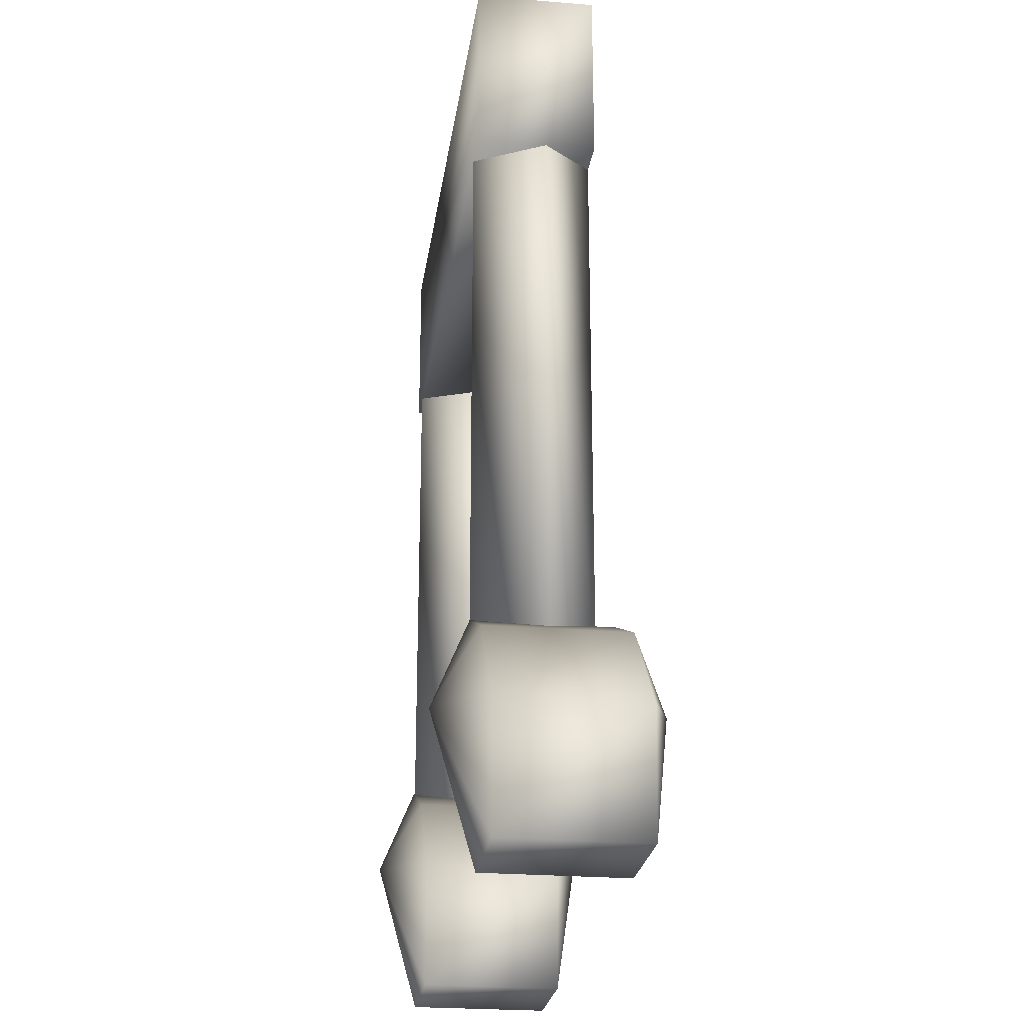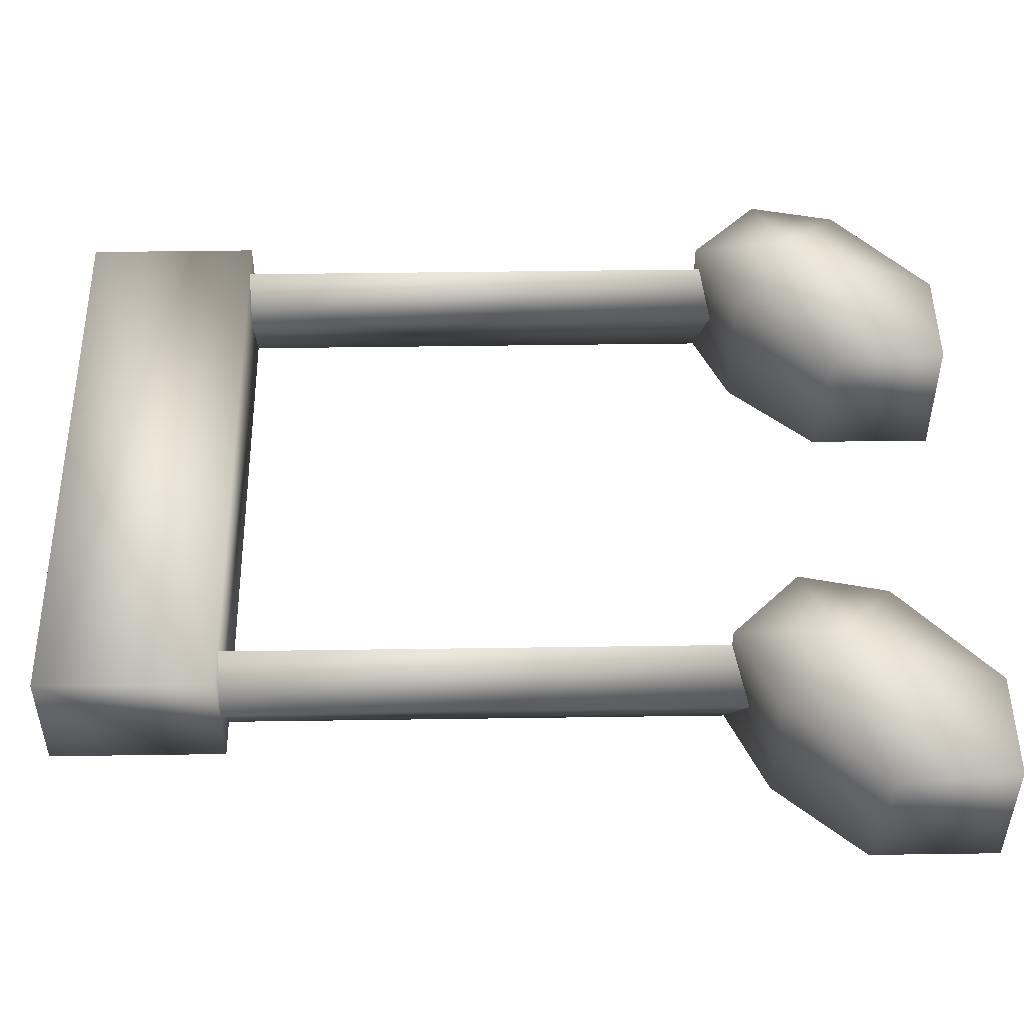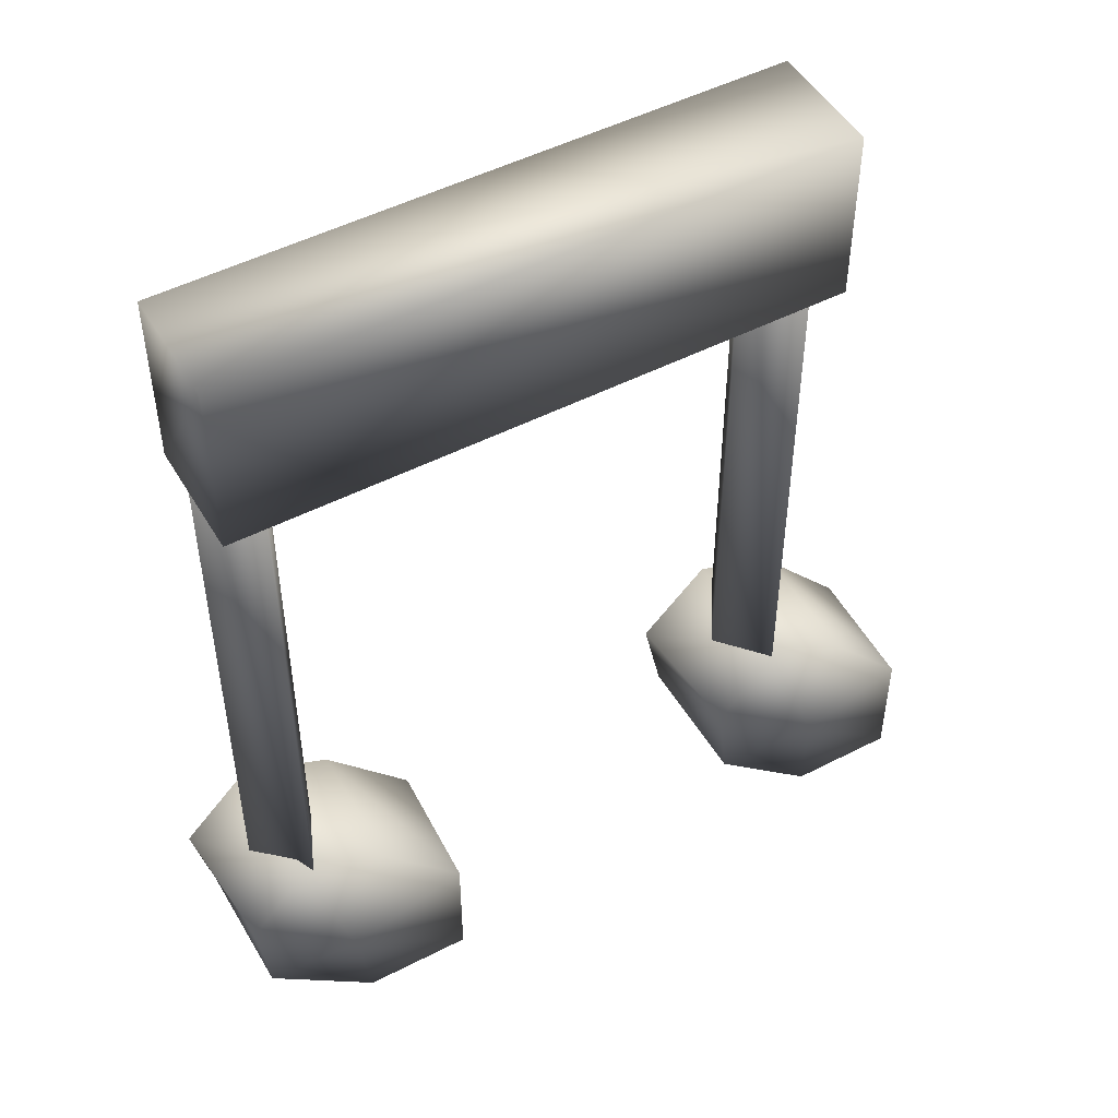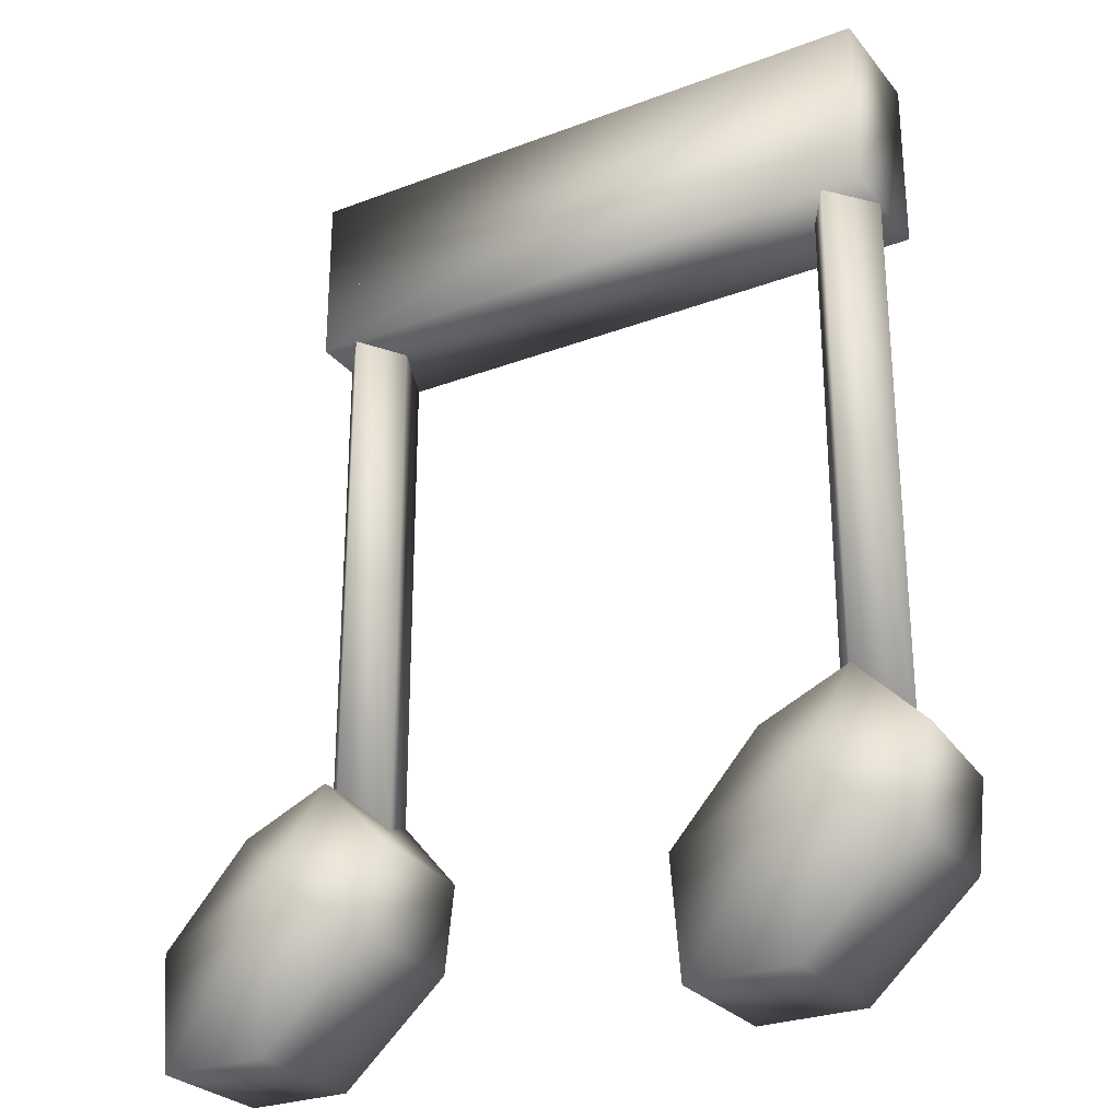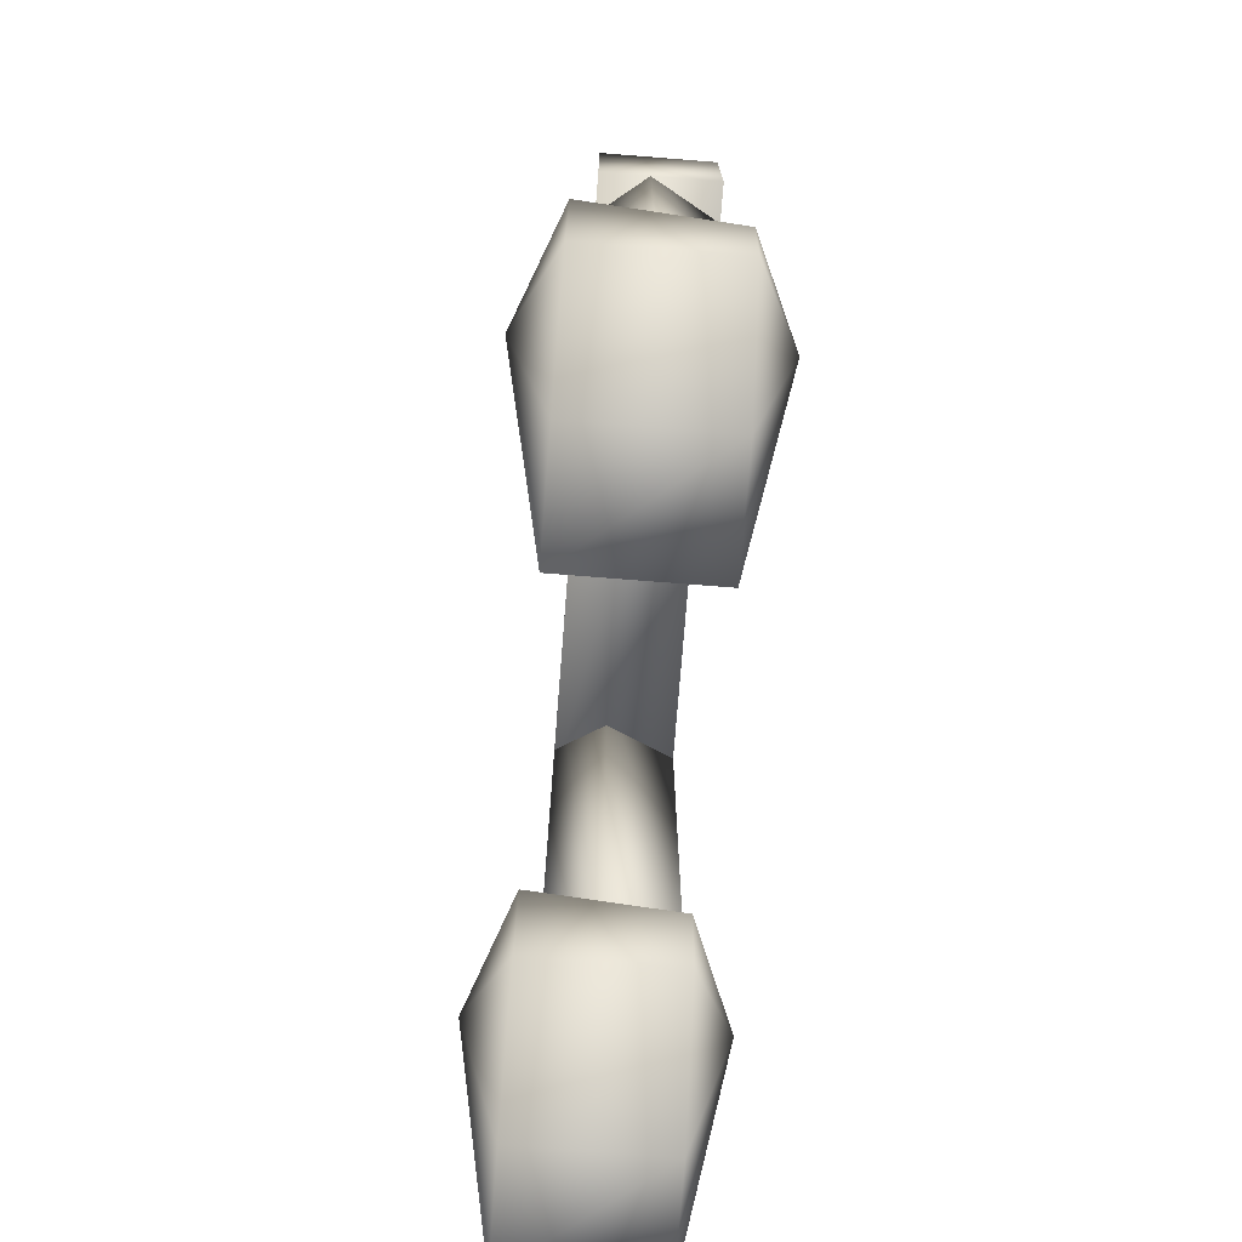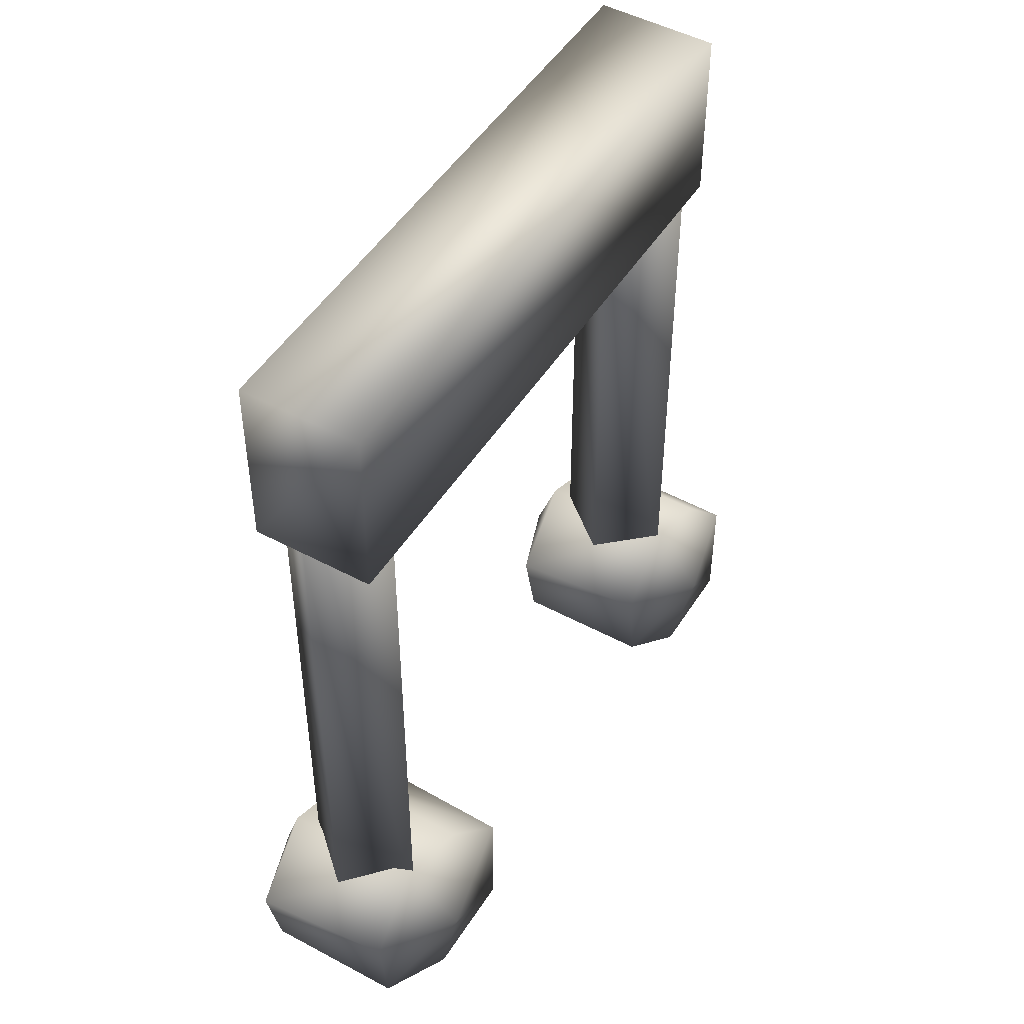
<metadata>
{"format":"obj","ext":"obj","renderer":"f3d","projection":"perspective","resolution":1024,"background":"white","views":[{"elev":-24.4,"azim":-97.7,"up":"+Y"},{"elev":49.4,"azim":-90.9,"up":"+Z"},{"elev":49.5,"azim":150.4,"up":"+Y"},{"elev":-27.2,"azim":30.3,"up":"+Y"},{"elev":-74.7,"azim":85.5,"up":"+Y"},{"elev":48.6,"azim":120.9,"up":"+Y"}]}
</metadata>
<code>
v -16 42 0
v -19 42 -7
v -19 42 0
v -19 42 -7
v -23 42 0
v -19 42 0
v -23 42 0
v -19 42 5
v -19 42 0
v -19 42 5
v -16 42 0
v -19 42 0
v -16 -32 0
v -19 -32 -7
v -16 42 0
v -19 -32 -7
v -19 42 -7
v -16 42 0
v -19 -32 -7
v -23 -32 0
v -19 42 -7
v -23 -32 0
v -23 42 0
v -19 42 -7
v -23 -32 0
v -19 -32 5
v -23 42 0
v -19 -32 5
v -19 42 5
v -23 42 0
v -19 -32 5
v -16 -32 0
v -19 42 5
v -16 -32 0
v -16 42 0
v -19 42 5
v -19 -32 -7
v -16 -32 0
v -19 -32 0
v -23 -32 0
v -19 -32 -7
v -19 -32 0
v -19 -32 5
v -23 -32 0
v -19 -32 0
v -16 -32 0
v -19 -32 5
v -19 -32 0
v 39 42 0
v 35 42 -7
v 35 42 0
v 35 42 -7
v 32 42 0
v 35 42 0
v 32 42 0
v 35 42 5
v 35 42 0
v 35 42 5
v 39 42 0
v 35 42 0
v 39 -32 0
v 35 -32 -7
v 39 42 0
v 35 -32 -7
v 35 42 -7
v 39 42 0
v 35 -32 -7
v 32 -32 0
v 35 42 -7
v 32 -32 0
v 32 42 0
v 35 42 -7
v 32 -32 0
v 35 -32 5
v 32 42 0
v 35 -32 5
v 35 42 5
v 32 42 0
v 35 -32 5
v 39 -32 0
v 35 42 5
v 39 -32 0
v 39 42 0
v 35 42 5
v 35 -32 -7
v 39 -32 0
v 35 -32 0
v 32 -32 0
v 35 -32 -7
v 35 -32 0
v 35 -32 5
v 32 -32 0
v 35 -32 0
v 39 -32 0
v 35 -32 5
v 35 -32 0
v 39 43 5
v -23 43 5
v -23 25 5
v -23 25 5
v 39 25 5
v 39 43 5
v 39 43 -7
v 39 25 -7
v -23 25 -7
v -23 25 -7
v -23 43 -7
v 39 43 -7
v 39 25 -7
v 39 25 5
v -23 25 5
v -23 25 5
v -23 25 -7
v 39 25 -7
v 39 43 -7
v 39 43 5
v 39 25 5
v 39 25 5
v 39 25 -7
v 39 43 -7
v -23 43 -7
v -23 43 5
v 39 43 5
v 39 43 5
v 39 43 -7
v -23 43 -7
v -23 25 -7
v -23 25 5
v -23 43 5
v -23 43 5
v -23 43 -7
v -23 25 -7
v 43 -33 7
v 36 -26 7
v 33 -36 11
v 36 -26 7
v 27 -30 7
v 33 -36 11
v 27 -30 7
v 18 -40 7
v 33 -36 11
v 18 -40 7
v 19 -52 7
v 33 -36 11
v 19 -52 7
v 30 -52 7
v 33 -36 11
v 30 -52 7
v 41 -42 7
v 33 -36 11
v 41 -42 7
v 43 -33 7
v 33 -36 11
v 42 -33 -7
v 36 -26 -7
v 43 -33 7
v 36 -26 -7
v 36 -26 7
v 43 -33 7
v 36 -26 -7
v 27 -30 -7
v 36 -26 7
v 27 -30 -7
v 27 -30 7
v 36 -26 7
v 27 -30 -7
v 19 -39 -7
v 27 -30 7
v 19 -39 -7
v 18 -40 7
v 27 -30 7
v 19 -39 -7
v 19 -52 -7
v 18 -40 7
v 19 -52 -7
v 19 -52 7
v 18 -40 7
v 19 -52 -7
v 30 -52 -7
v 19 -52 7
v 30 -52 -7
v 30 -52 7
v 19 -52 7
v 30 -52 -7
v 41 -42 -7
v 30 -52 7
v 41 -42 -7
v 41 -42 7
v 30 -52 7
v 41 -42 -7
v 42 -33 -7
v 41 -42 7
v 42 -33 -7
v 43 -33 7
v 41 -42 7
v 36 -26 -7
v 42 -33 -7
v 33 -36 -11
v 27 -30 -7
v 36 -26 -7
v 33 -36 -11
v 19 -39 -7
v 27 -30 -7
v 33 -36 -11
v 19 -52 -7
v 19 -39 -7
v 33 -36 -11
v 30 -52 -7
v 19 -52 -7
v 33 -36 -11
v 41 -42 -7
v 30 -52 -7
v 33 -36 -11
v 42 -33 -7
v 41 -42 -7
v 33 -36 -11
v -12 -33 7
v -19 -26 7
v -22 -36 11
v -19 -26 7
v -28 -30 7
v -22 -36 11
v -28 -30 7
v -37 -40 7
v -22 -36 11
v -37 -40 7
v -36 -52 7
v -22 -36 11
v -36 -52 7
v -25 -52 7
v -22 -36 11
v -25 -52 7
v -14 -42 7
v -22 -36 11
v -14 -42 7
v -12 -33 7
v -22 -36 11
v -13 -33 -7
v -19 -26 -7
v -12 -33 7
v -19 -26 -7
v -19 -26 7
v -12 -33 7
v -19 -26 -7
v -28 -30 -7
v -19 -26 7
v -28 -30 -7
v -28 -30 7
v -19 -26 7
v -28 -30 -7
v -36 -39 -7
v -28 -30 7
v -36 -39 -7
v -37 -40 7
v -28 -30 7
v -36 -39 -7
v -36 -52 -7
v -37 -40 7
v -36 -52 -7
v -36 -52 7
v -37 -40 7
v -36 -52 -7
v -25 -52 -7
v -36 -52 7
v -25 -52 -7
v -25 -52 7
v -36 -52 7
v -25 -52 -7
v -14 -42 -7
v -25 -52 7
v -14 -42 -7
v -14 -42 7
v -25 -52 7
v -14 -42 -7
v -13 -33 -7
v -14 -42 7
v -13 -33 -7
v -12 -33 7
v -14 -42 7
v -19 -26 -7
v -13 -33 -7
v -22 -36 -11
v -28 -30 -7
v -19 -26 -7
v -22 -36 -11
v -36 -39 -7
v -28 -30 -7
v -22 -36 -11
v -36 -52 -7
v -36 -39 -7
v -22 -36 -11
v -25 -52 -7
v -36 -52 -7
v -22 -36 -11
v -14 -42 -7
v -25 -52 -7
v -22 -36 -11
v -13 -33 -7
v -14 -42 -7
v -22 -36 -11
f 1 2 3
f 4 5 6
f 7 8 9
f 10 11 12
f 13 14 15
f 16 17 18
f 19 20 21
f 22 23 24
f 25 26 27
f 28 29 30
f 31 32 33
f 34 35 36
f 37 38 39
f 40 41 42
f 43 44 45
f 46 47 48
f 49 50 51
f 52 53 54
f 55 56 57
f 58 59 60
f 61 62 63
f 64 65 66
f 67 68 69
f 70 71 72
f 73 74 75
f 76 77 78
f 79 80 81
f 82 83 84
f 85 86 87
f 88 89 90
f 91 92 93
f 94 95 96
f 97 98 99
f 100 101 102
f 103 104 105
f 106 107 108
f 109 110 111
f 112 113 114
f 115 116 117
f 118 119 120
f 121 122 123
f 124 125 126
f 127 128 129
f 130 131 132
f 133 134 135
f 136 137 138
f 139 140 141
f 142 143 144
f 145 146 147
f 148 149 150
f 151 152 153
f 154 155 156
f 157 158 159
f 160 161 162
f 163 164 165
f 166 167 168
f 169 170 171
f 172 173 174
f 175 176 177
f 178 179 180
f 181 182 183
f 184 185 186
f 187 188 189
f 190 191 192
f 193 194 195
f 196 197 198
f 199 200 201
f 202 203 204
f 205 206 207
f 208 209 210
f 211 212 213
f 214 215 216
f 217 218 219
f 220 221 222
f 223 224 225
f 226 227 228
f 229 230 231
f 232 233 234
f 235 236 237
f 238 239 240
f 241 242 243
f 244 245 246
f 247 248 249
f 250 251 252
f 253 254 255
f 256 257 258
f 259 260 261
f 262 263 264
f 265 266 267
f 268 269 270
f 271 272 273
f 274 275 276
f 277 278 279
f 280 281 282
f 283 284 285
f 286 287 288
f 289 290 291
f 292 293 294
f 295 296 297
f 298 299 300

</code>
